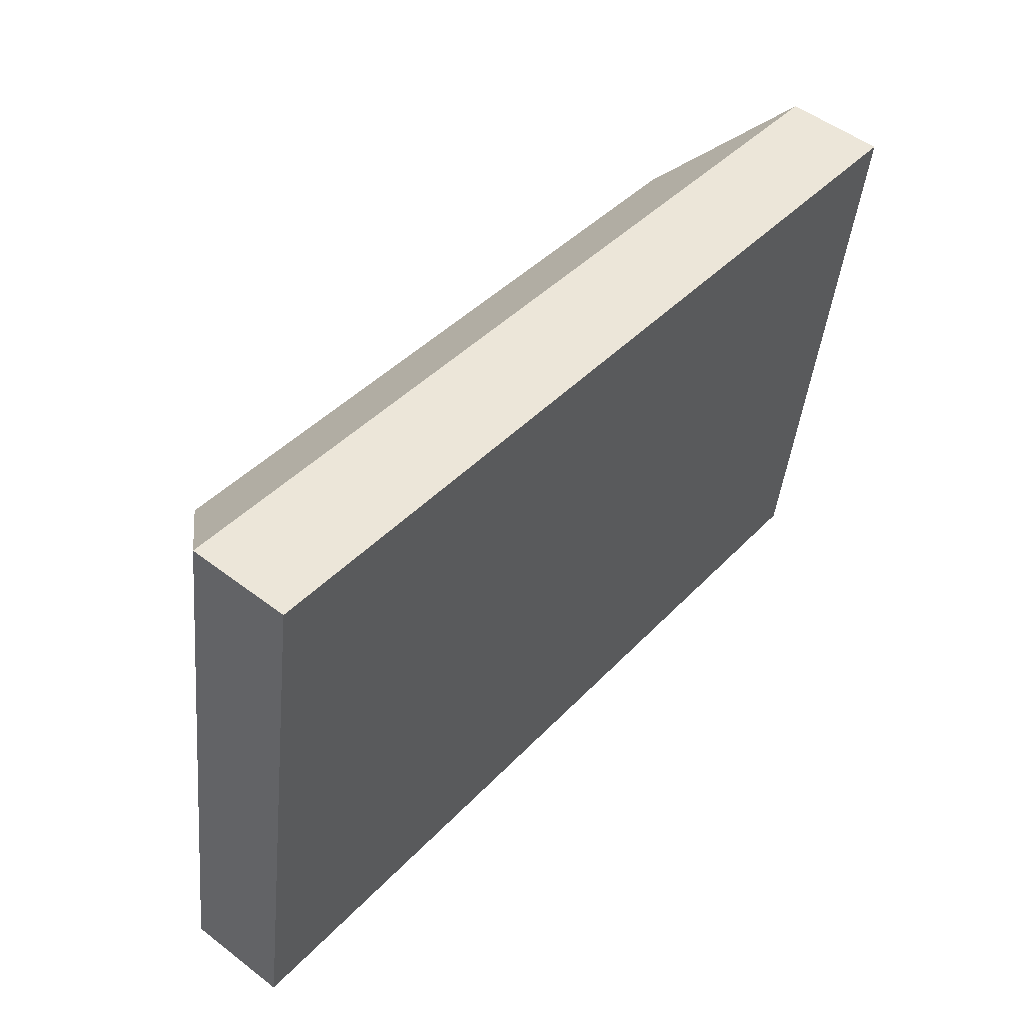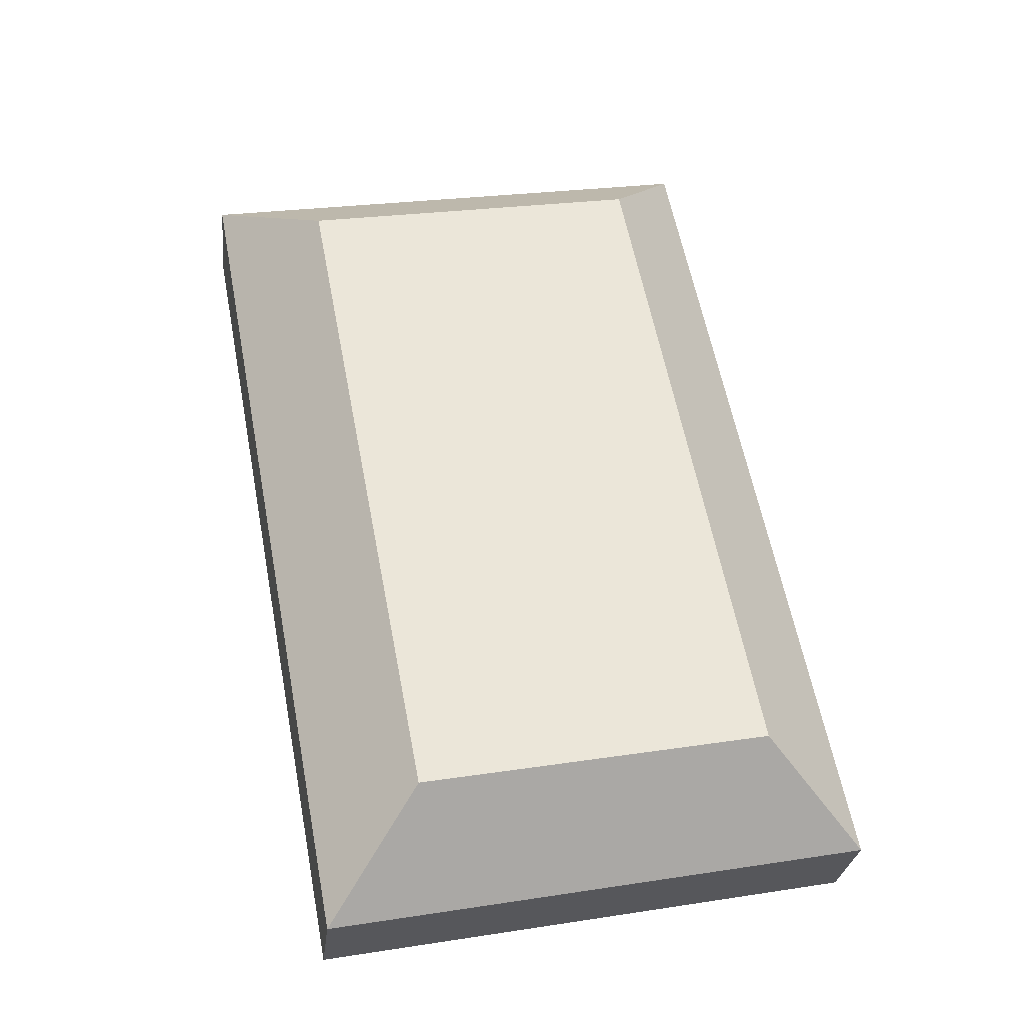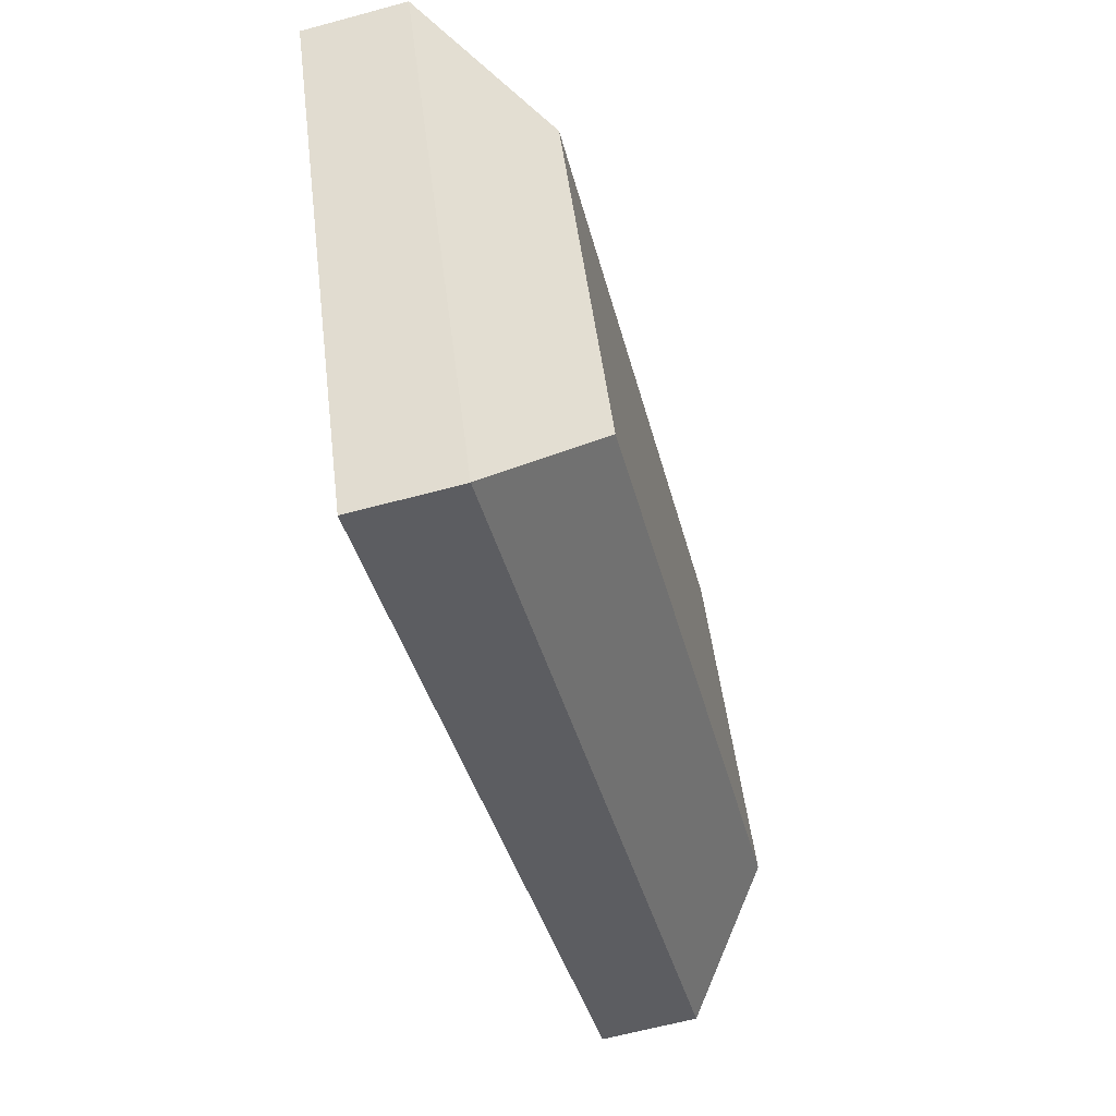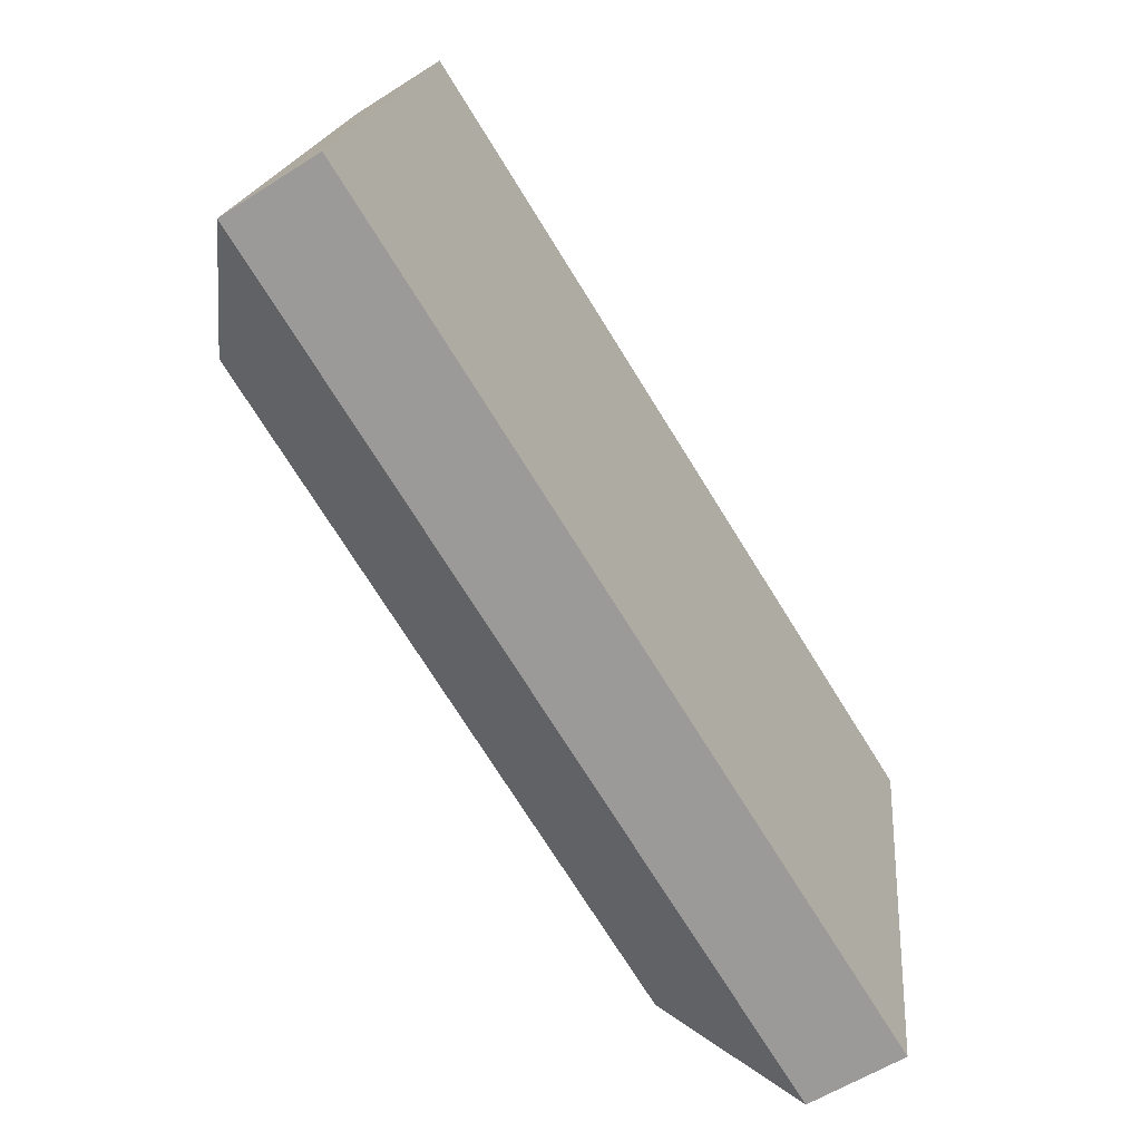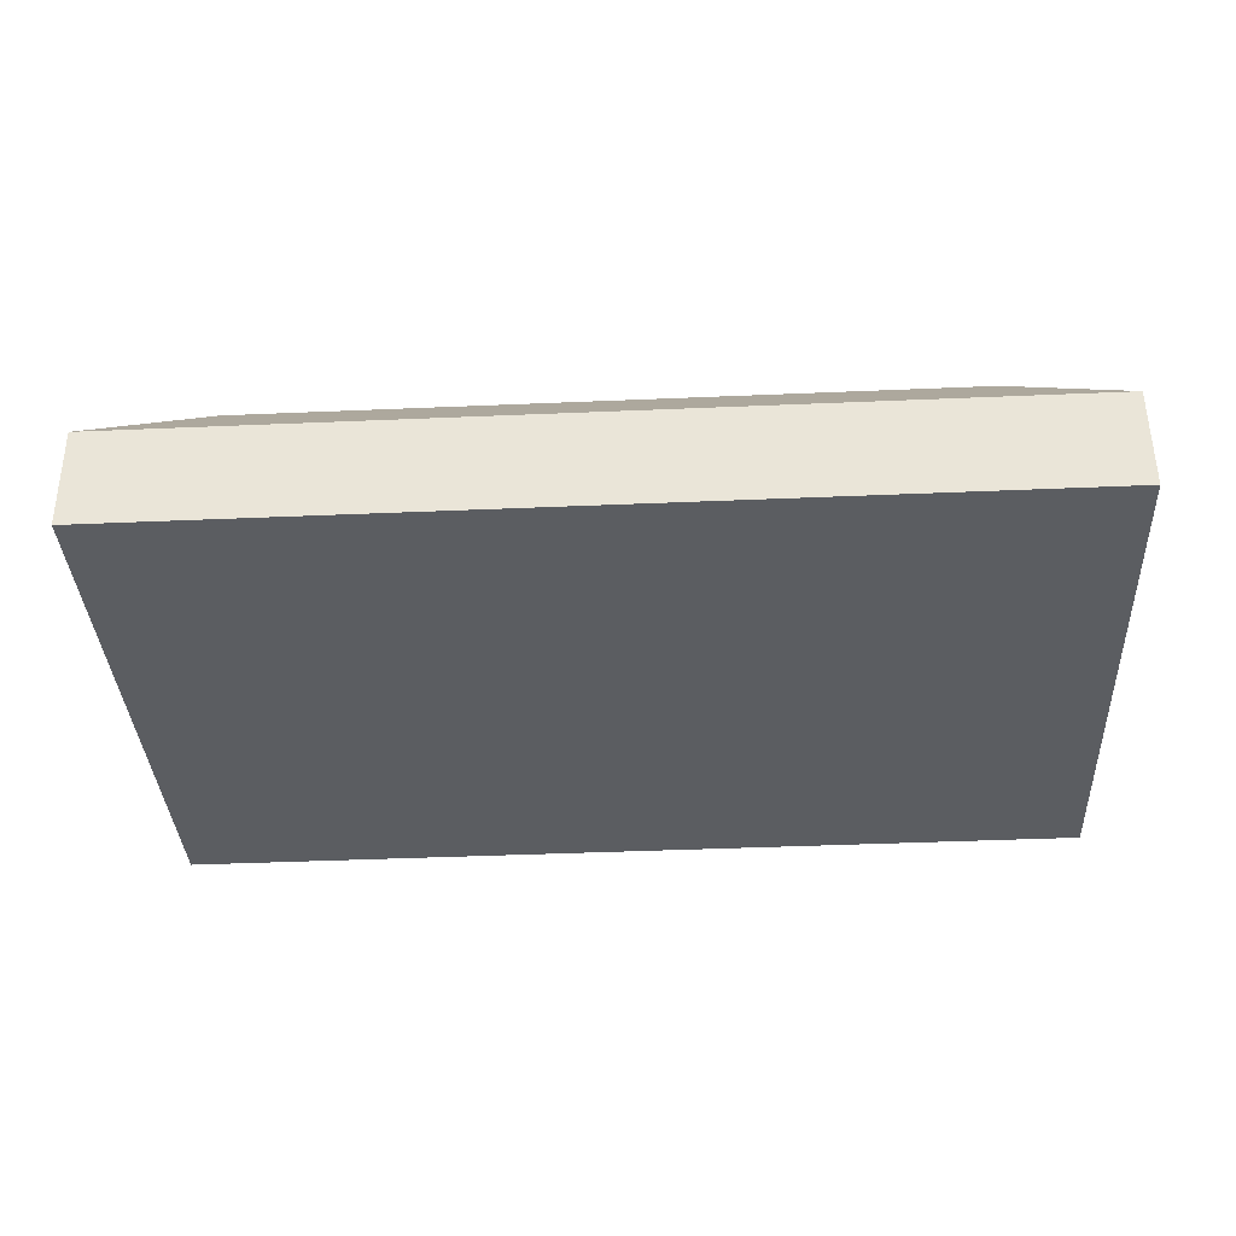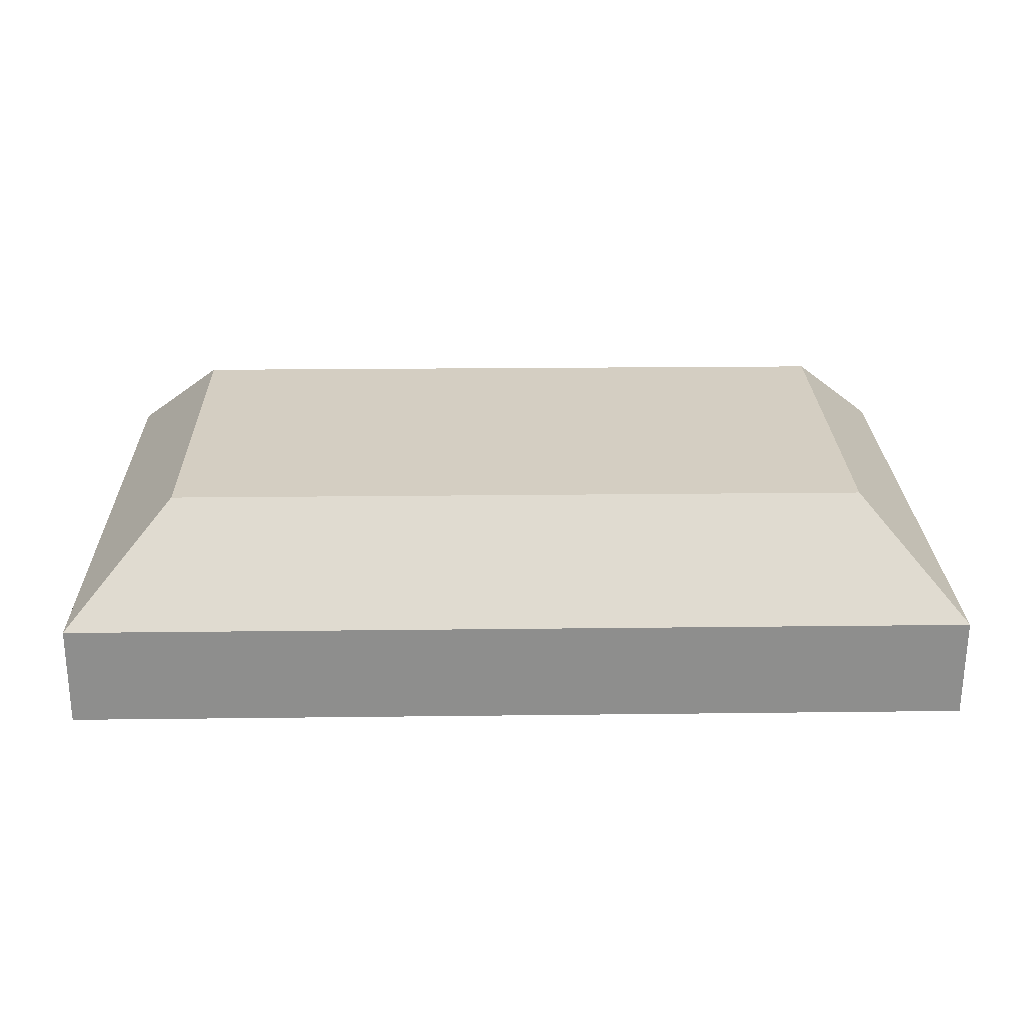
<metadata>
{"format":"obj","ext":"obj","renderer":"f3d","projection":"perspective","resolution":1024,"background":"white","views":[{"elev":41.4,"azim":-51.4,"up":"+Z"},{"elev":60.7,"azim":-100.9,"up":"+Y"},{"elev":-37.2,"azim":103.2,"up":"+Z"},{"elev":-74.2,"azim":-58.0,"up":"+Z"},{"elev":-43.0,"azim":2.9,"up":"+Y"},{"elev":18.2,"azim":-1.4,"up":"+Y"}]}
</metadata>
<code>
o mesh75/mesh75-geometry#mesh75-geometry
v -0.8819 0.008487 0.294
v -0.8689 0.02308 0.2827
v -0.8689 0.02893 0.236
v -0.7774 0.02308 0.2827
v -0.7774 0.02893 0.236
v -0.8819 0.0176 0.2214
v -0.7644 0.008487 0.294
v -0.8819 -0.004476 0.2924
v -0.7644 0.0176 0.2214
v -0.7644 -0.004476 0.2924
v -0.8819 0.004637 0.2198
v -0.7644 0.004637 0.2198
f 1 2 3
f 3 2 1
f 4 2 1
f 1 2 4
f 2 5 3
f 3 5 2
f 1 3 6
f 6 3 1
f 4 5 2
f 2 5 4
f 7 4 1
f 1 4 7
f 5 6 3
f 3 6 5
f 6 8 1
f 1 8 6
f 4 9 5
f 5 9 4
f 4 7 9
f 9 7 4
f 7 1 10
f 10 1 7
f 9 6 5
f 5 6 9
f 6 11 8
f 8 11 6
f 10 1 8
f 8 1 10
f 7 12 9
f 9 12 7
f 7 10 12
f 12 10 7
f 9 11 6
f 6 11 9
f 8 11 10
f 10 11 8
f 12 11 9
f 9 11 12
f 10 11 12
f 12 11 10

</code>
